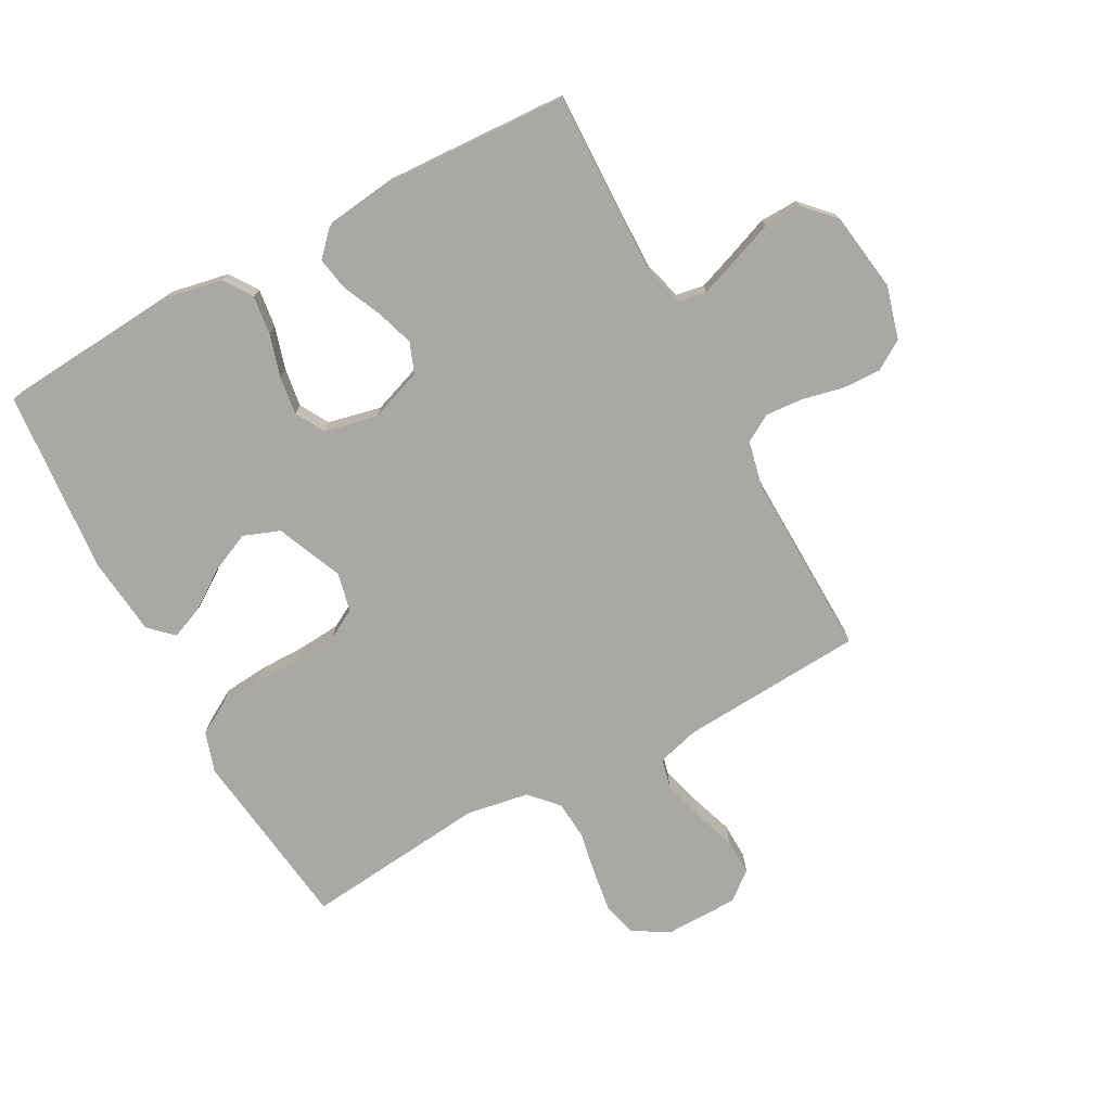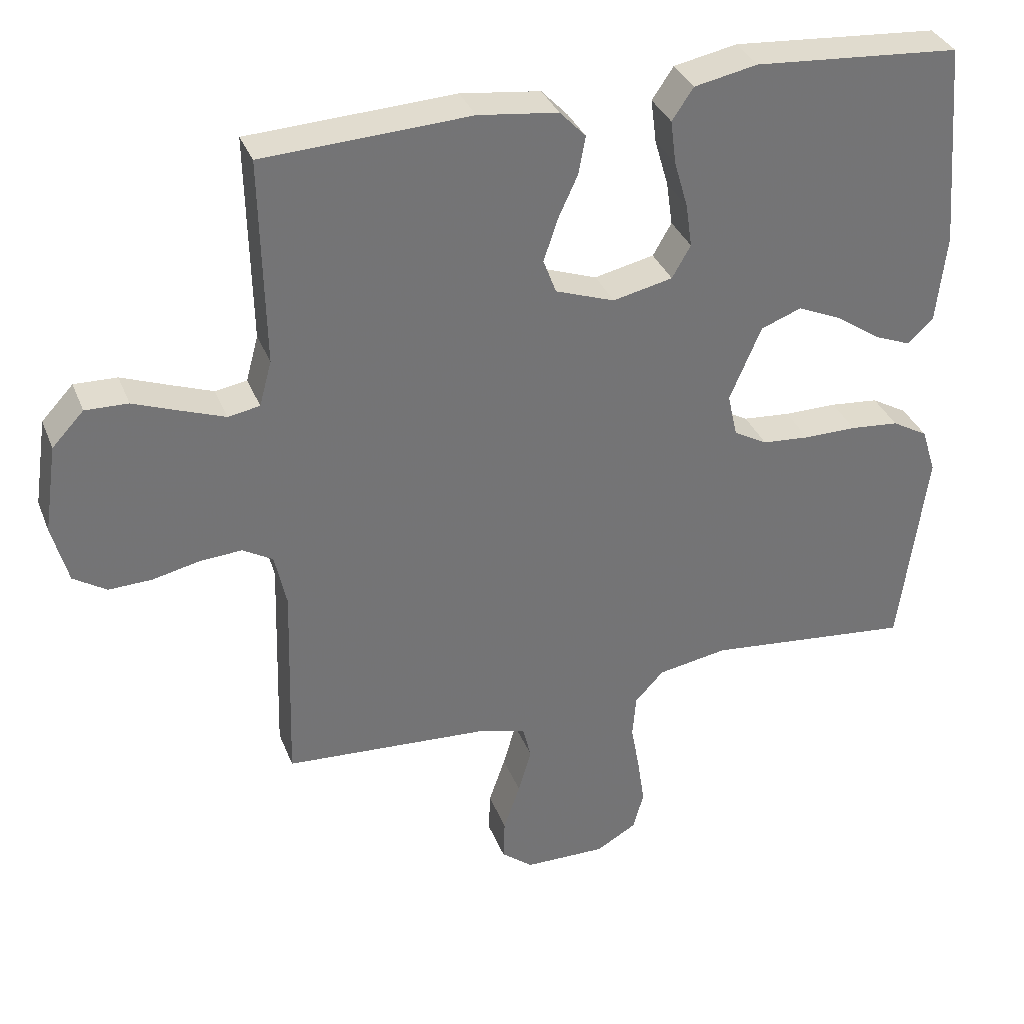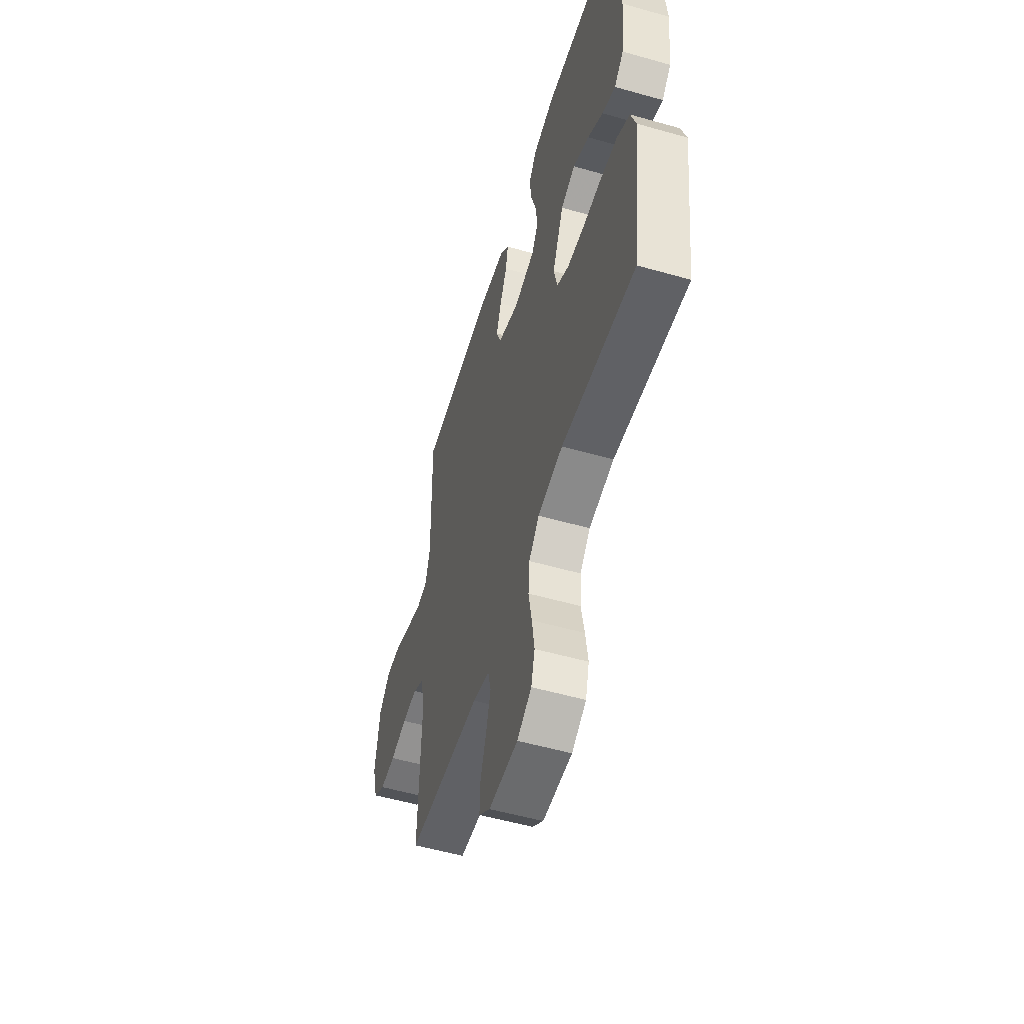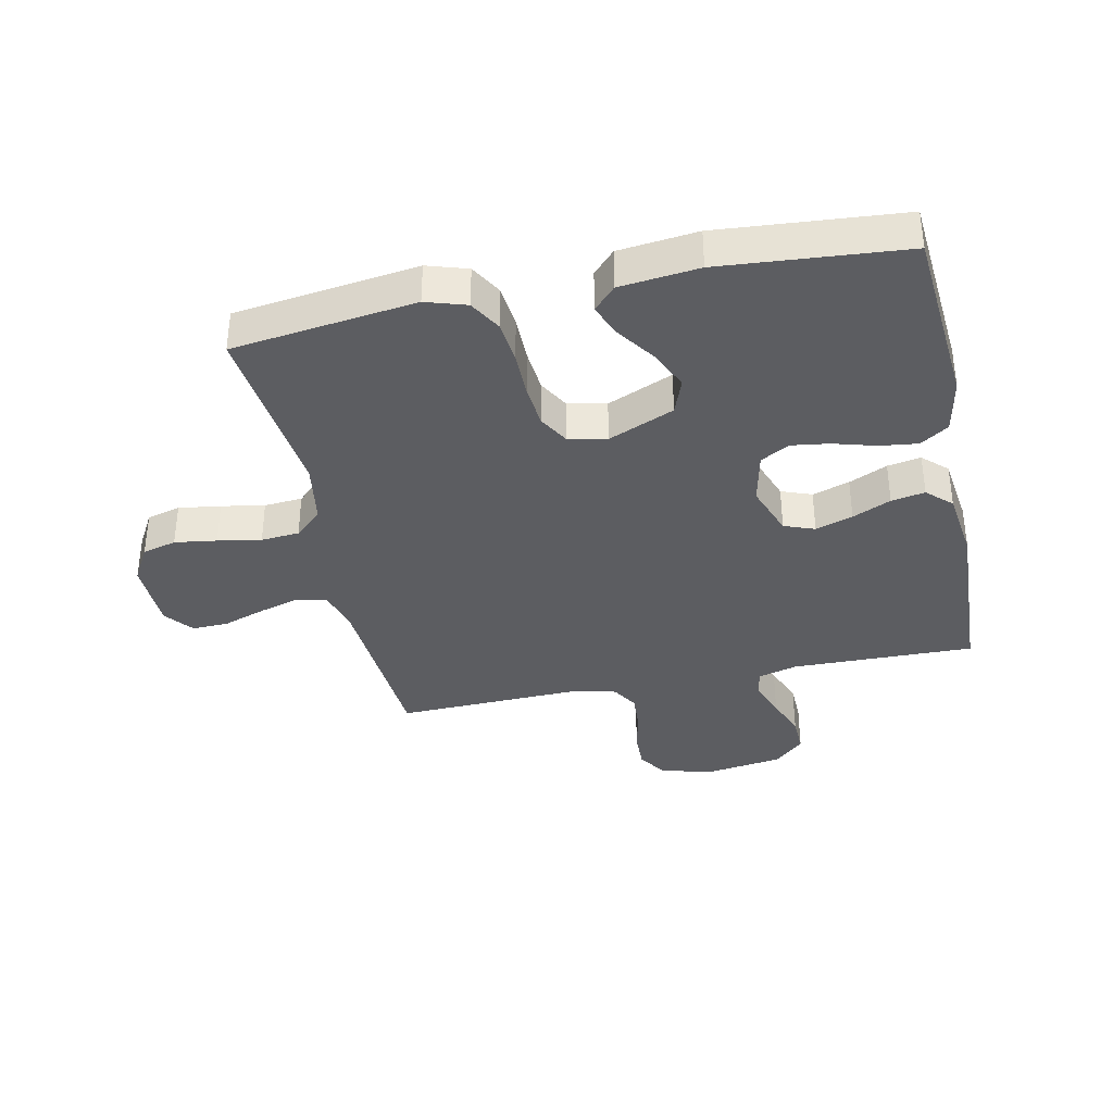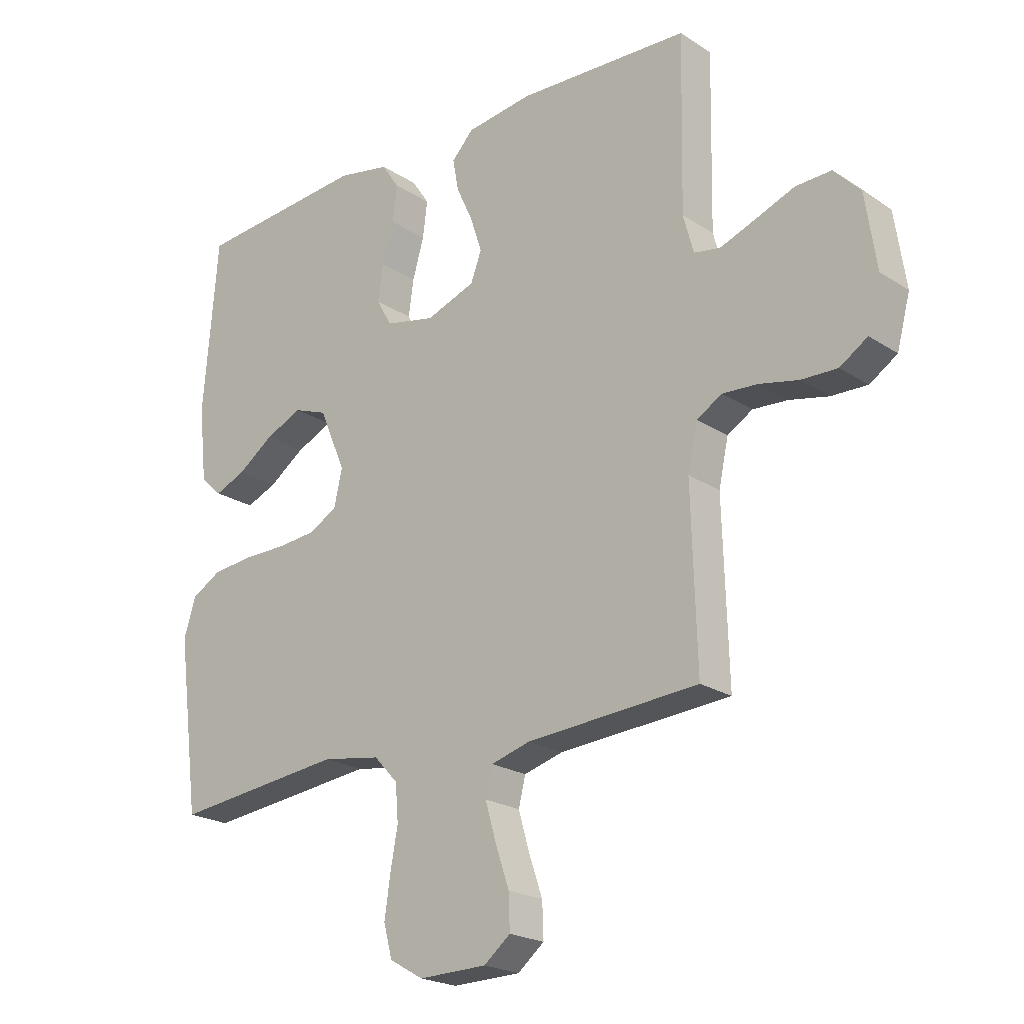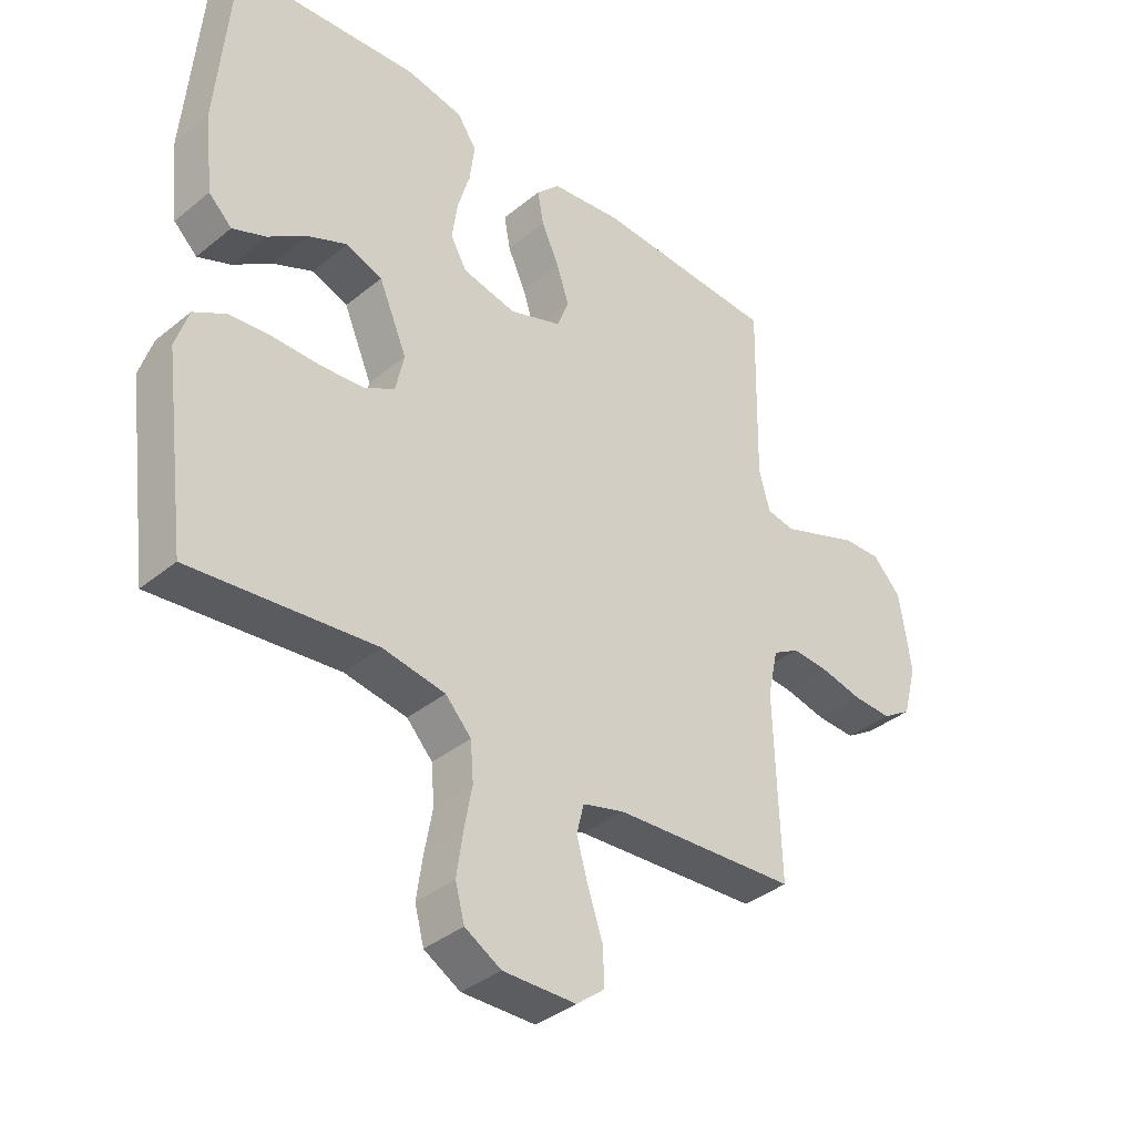
<metadata>
{"format":"obj","ext":"obj","renderer":"f3d","projection":"perspective","resolution":1024,"background":"white","views":[{"elev":-74.9,"azim":28.3,"up":"+Y"},{"elev":34.5,"azim":160.3,"up":"+Z"},{"elev":-54.2,"azim":-106.8,"up":"+Z"},{"elev":-36.3,"azim":-78.0,"up":"+Y"},{"elev":-21.8,"azim":41.6,"up":"+Z"},{"elev":-37.5,"azim":-43.9,"up":"+Z"}]}
</metadata>
<code>
v 0.5 0.07 0.5
v 0.494 0.07 0.2
v 0.512 0.07 0.134
v 0.558 0.07 0.126
v 0.62 0.07 0.149
v 0.688 0.07 0.175
v 0.75 0.07 0.177
v 0.796 0.07 0.128
v 0.815 0.07 0
v 0.792 0.07 -0.086
v 0.744 0.07 -0.117
v 0.681 0.07 -0.115
v 0.613 0.07 -0.1
v 0.552 0.07 -0.096
v 0.508 0.07 -0.122
v 0.491 0.07 -0.2
v 0.5 0.07 -0.5
v 0.2 0.07 -0.52
v 0.132 0.07 -0.539
v 0.12 0.07 -0.588
v 0.139 0.07 -0.654
v 0.163 0.07 -0.724
v 0.165 0.07 -0.784
v 0.119 0.07 -0.821
v 0 0.07 -0.823
v -0.059 0.07 -0.789
v -0.074 0.07 -0.733
v -0.064 0.07 -0.664
v -0.051 0.07 -0.593
v -0.056 0.07 -0.53
v -0.098 0.07 -0.485
v -0.2 0.07 -0.468
v -0.5 0.07 -0.5
v -0.539 0.07 -0.2
v -0.518 0.07 -0.134
v -0.466 0.07 -0.104
v -0.395 0.07 -0.097
v -0.318 0.07 -0.097
v -0.249 0.07 -0.091
v -0.2 0.07 -0.063
v -0.186 0.07 0
v -0.232 0.07 0.108
v -0.291 0.07 0.13
v -0.356 0.07 0.101
v -0.419 0.07 0.057
v -0.473 0.07 0.035
v -0.511 0.07 0.071
v -0.525 0.07 0.2
v -0.5 0.07 0.5
v -0.2 0.07 0.524
v -0.108 0.07 0.506
v -0.077 0.07 0.46
v -0.085 0.07 0.397
v -0.105 0.07 0.328
v -0.114 0.07 0.265
v -0.087 0.07 0.218
v 0 0.07 0.199
v 0.086 0.07 0.23
v 0.105 0.07 0.28
v 0.085 0.07 0.341
v 0.056 0.07 0.404
v 0.046 0.07 0.459
v 0.084 0.07 0.499
v 0.2 0.07 0.514
v 0.5 0 0.5
v 0.494 0 0.2
v 0.512 0 0.134
v 0.558 0 0.126
v 0.62 0 0.149
v 0.688 0 0.175
v 0.75 0 0.177
v 0.796 0 0.128
v 0.815 0 0
v 0.792 0 -0.086
v 0.744 0 -0.117
v 0.681 0 -0.115
v 0.613 0 -0.1
v 0.552 0 -0.096
v 0.508 0 -0.122
v 0.491 0 -0.2
v 0.5 0 -0.5
v 0.2 0 -0.52
v 0.132 0 -0.539
v 0.12 0 -0.588
v 0.139 0 -0.654
v 0.163 0 -0.724
v 0.165 0 -0.784
v 0.119 0 -0.821
v 0 0 -0.823
v -0.059 0 -0.789
v -0.074 0 -0.733
v -0.064 0 -0.664
v -0.051 0 -0.593
v -0.056 0 -0.53
v -0.098 0 -0.485
v -0.2 0 -0.468
v -0.5 0 -0.5
v -0.539 0 -0.2
v -0.518 0 -0.134
v -0.466 0 -0.104
v -0.395 0 -0.097
v -0.318 0 -0.097
v -0.249 0 -0.091
v -0.2 0 -0.063
v -0.186 0 0
v -0.232 0 0.108
v -0.291 0 0.13
v -0.356 0 0.101
v -0.419 0 0.057
v -0.473 0 0.035
v -0.511 0 0.071
v -0.525 0 0.2
v -0.5 0 0.5
v -0.2 0 0.524
v -0.108 0 0.506
v -0.077 0 0.46
v -0.085 0 0.397
v -0.105 0 0.328
v -0.114 0 0.265
v -0.087 0 0.218
v 0 0 0.199
v 0.086 0 0.23
v 0.105 0 0.28
v 0.085 0 0.341
v 0.056 0 0.404
v 0.046 0 0.459
v 0.084 0 0.499
v 0.2 0 0.514
f 63 64 1 2
f 60 61 62 63
f 59 60 63 2
f 58 59 2 3
f 57 58 3
f 51 52 53 54
f 51 54 55
f 50 51 55
f 49 50 55
f 48 49 55 56
f 44 45 46 47
f 43 44 47 48
f 35 36 37 38
f 35 38 39
f 32 33 34 35
f 31 32 35 39
f 30 31 39 40
f 26 27 28 29
f 24 25 26 29
f 24 29 30
f 21 22 23 24
f 20 21 24 30
f 19 20 30 40
f 16 17 18
f 15 16 18 19
f 10 11 12 13
f 10 13 14
f 9 10 14
f 8 9 14
f 5 6 7 8
f 4 5 8 14
f 57 3 4 14
f 43 48 56 57
f 42 43 57 14
f 41 42 14 15
f 15 19 40 41
f 66 65 128 127
f 127 126 125 124
f 66 127 124 123
f 67 66 123 122
f 67 122 121
f 118 117 116 115
f 119 118 115
f 119 115 114
f 119 114 113
f 120 119 113 112
f 111 110 109 108
f 112 111 108 107
f 102 101 100 99
f 103 102 99
f 99 98 97 96
f 103 99 96 95
f 104 103 95 94
f 93 92 91 90
f 93 90 89 88
f 94 93 88
f 88 87 86 85
f 94 88 85 84
f 104 94 84 83
f 82 81 80
f 83 82 80 79
f 77 76 75 74
f 78 77 74
f 78 74 73
f 78 73 72
f 72 71 70 69
f 78 72 69 68
f 78 68 67 121
f 121 120 112 107
f 78 121 107 106
f 79 78 106 105
f 105 104 83 79
f 1 65 66 2
f 2 66 67 3
f 3 67 68 4
f 4 68 69 5
f 5 69 70 6
f 6 70 71 7
f 7 71 72 8
f 8 72 73 9
f 9 73 74 10
f 10 74 75 11
f 11 75 76 12
f 12 76 77 13
f 13 77 78 14
f 14 78 79 15
f 15 79 80 16
f 16 80 81 17
f 17 81 82 18
f 18 82 83 19
f 19 83 84 20
f 20 84 85 21
f 21 85 86 22
f 22 86 87 23
f 23 87 88 24
f 24 88 89 25
f 25 89 90 26
f 26 90 91 27
f 27 91 92 28
f 28 92 93 29
f 29 93 94 30
f 30 94 95 31
f 31 95 96 32
f 32 96 97 33
f 33 97 98 34
f 34 98 99 35
f 35 99 100 36
f 36 100 101 37
f 37 101 102 38
f 38 102 103 39
f 39 103 104 40
f 40 104 105 41
f 41 105 106 42
f 42 106 107 43
f 43 107 108 44
f 44 108 109 45
f 45 109 110 46
f 46 110 111 47
f 47 111 112 48
f 48 112 113 49
f 49 113 114 50
f 50 114 115 51
f 51 115 116 52
f 52 116 117 53
f 53 117 118 54
f 54 118 119 55
f 55 119 120 56
f 56 120 121 57
f 57 121 122 58
f 58 122 123 59
f 59 123 124 60
f 60 124 125 61
f 61 125 126 62
f 62 126 127 63
f 63 127 128 64
f 64 128 65 1

</code>
